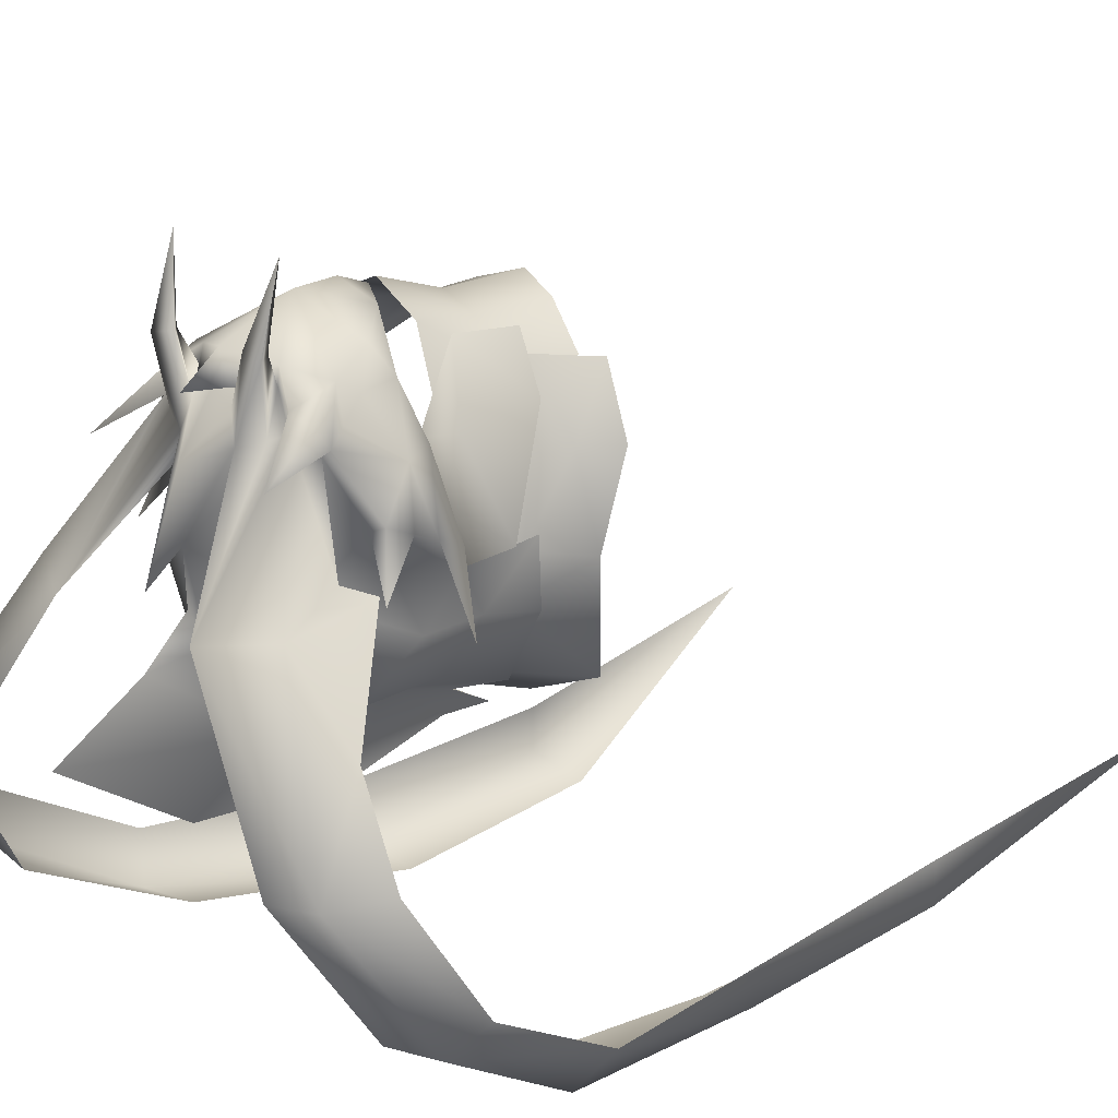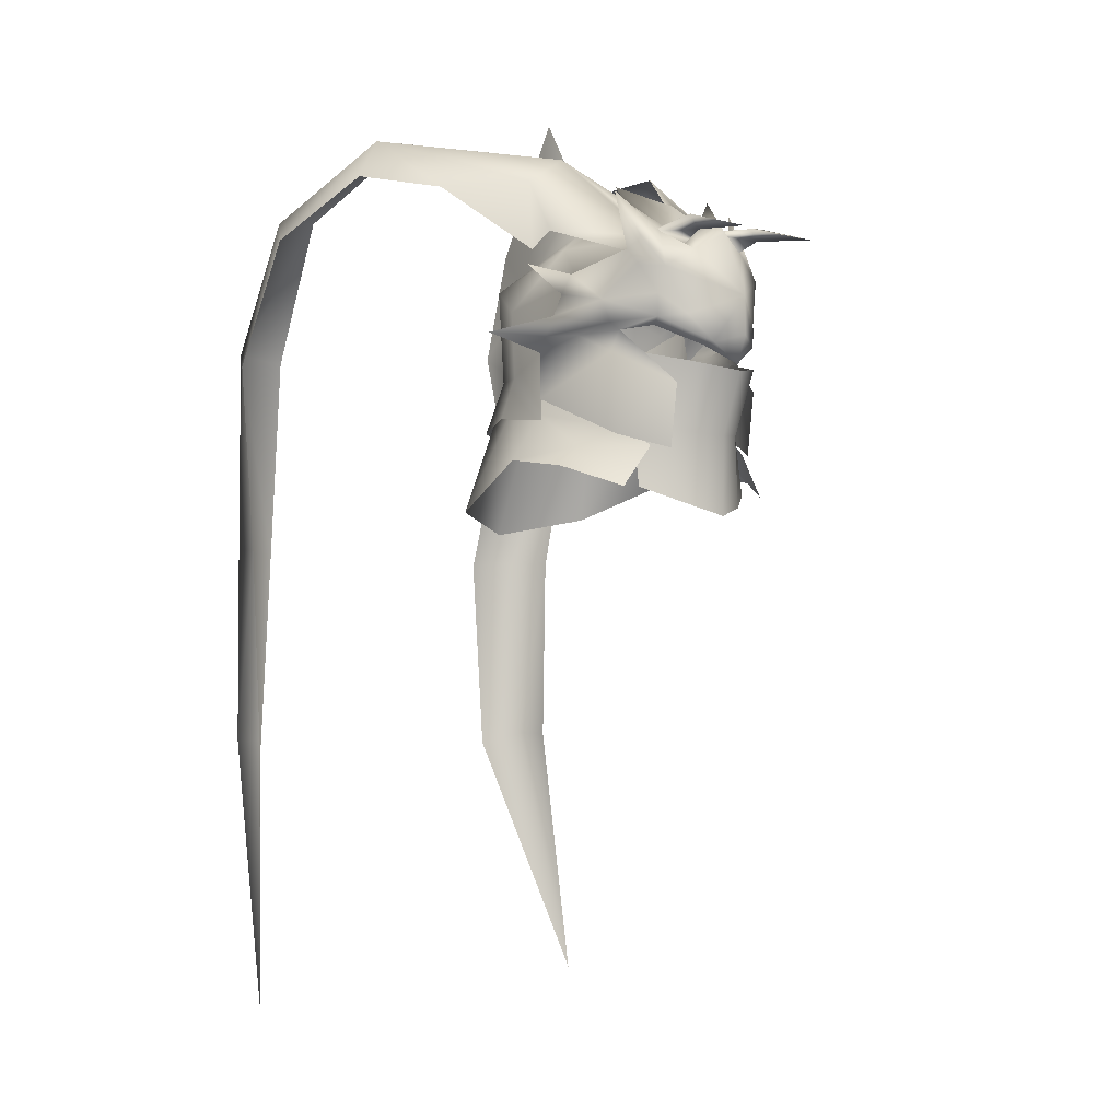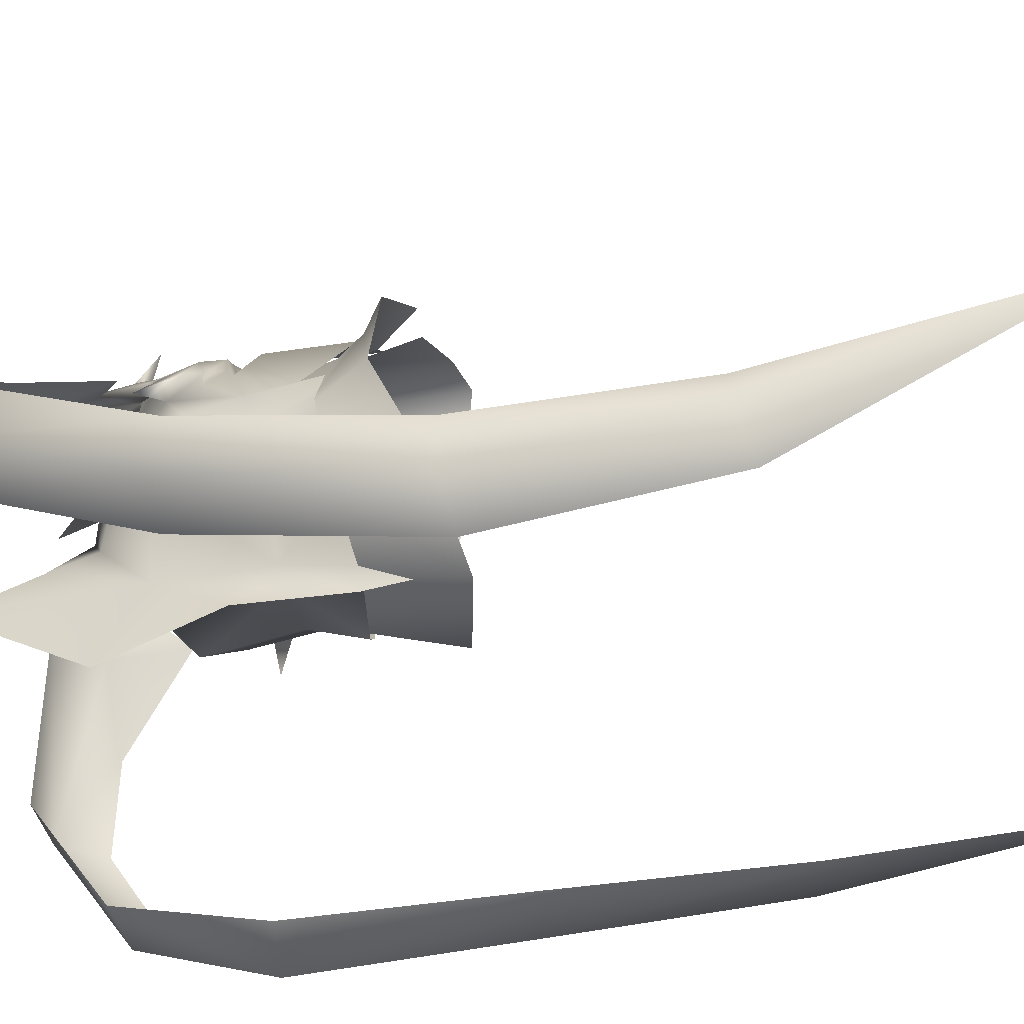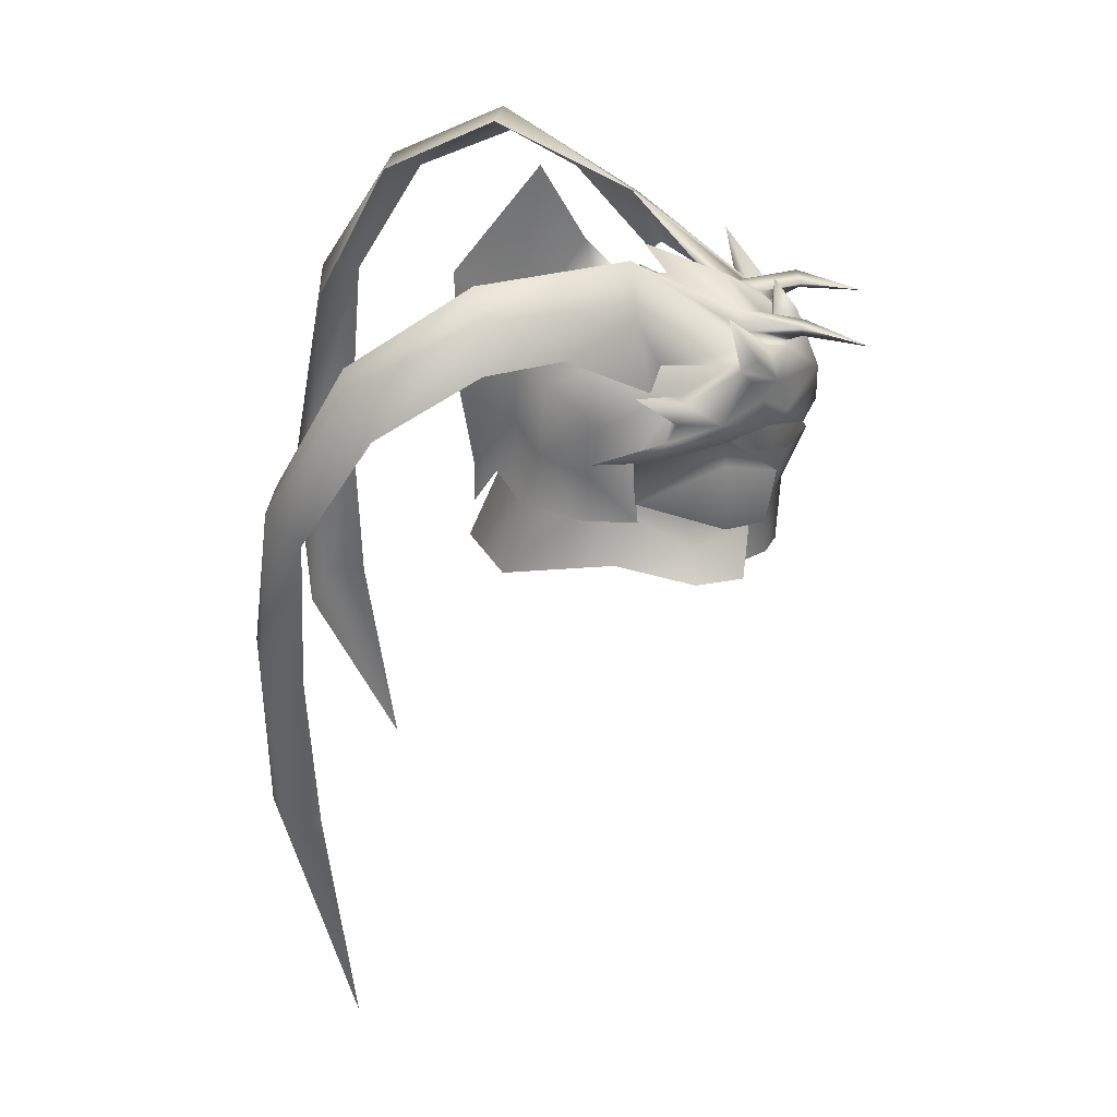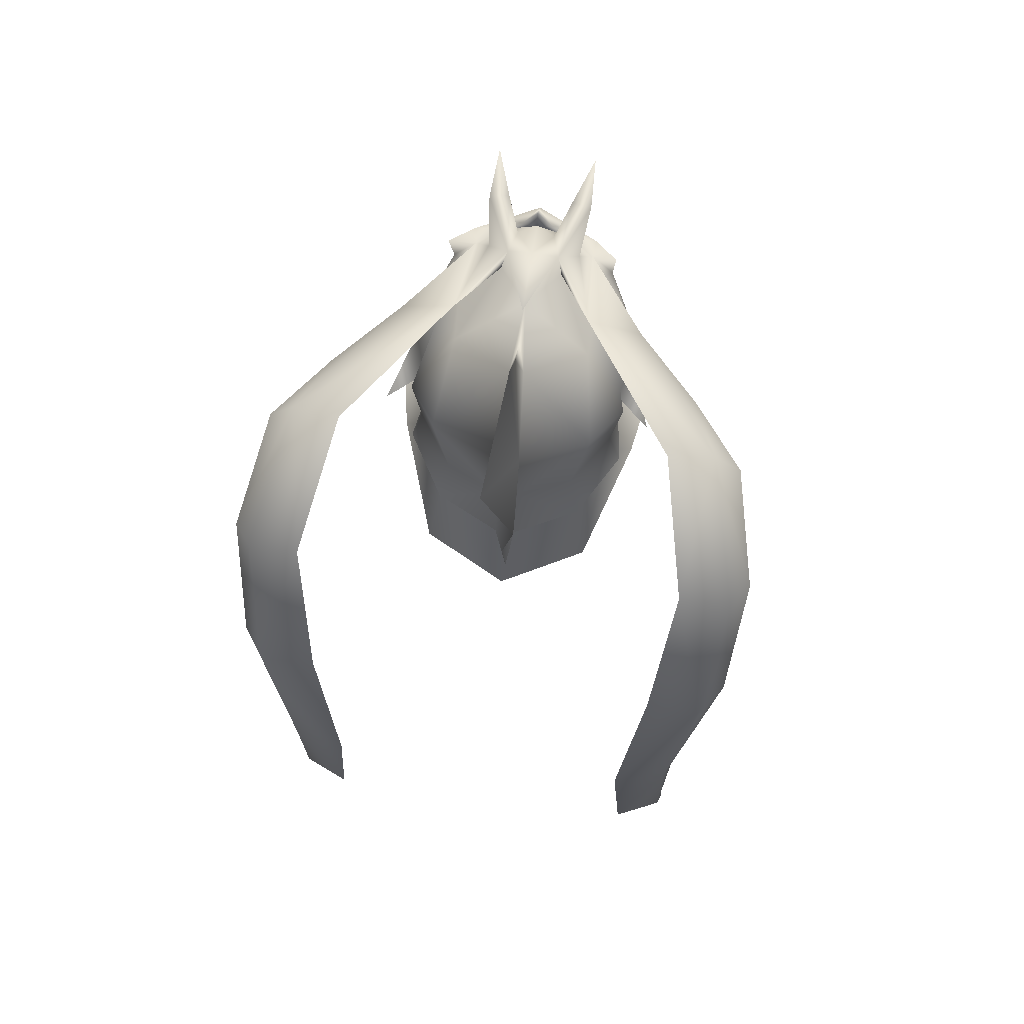
<metadata>
{"format":"obj","ext":"obj","renderer":"f3d","projection":"perspective","resolution":1024,"background":"white","views":[{"elev":20.6,"azim":-136.5,"up":"+Z"},{"elev":-3.0,"azim":-45.1,"up":"+Y"},{"elev":-60.7,"azim":-79.2,"up":"+Z"},{"elev":38.4,"azim":-87.9,"up":"+Y"},{"elev":71.4,"azim":-172.7,"up":"+Y"}]}
</metadata>
<code>
g mesh00
v 0 48.79 -9.047
v -6.758 47.25 -5.838
v -5.923 48.82 -5.576
v -5.916 48.3 -0.4854
v -6.712 51.33 -1.537
v -7.027 55.57 0.1822
v -8.081 58.75 -1.346
v -7.603 56.99 -5.949
v -5.225 56.18 -9.806
v 6.712 51.33 -1.537
v 5.916 48.3 -0.4854
v 5.923 48.82 -5.576
v 6.758 47.25 -5.838
v 0 46.61 -9.701
v 0 55.75 -12.46
v 5.225 56.18 -9.806
v 7.603 56.99 -5.949
v 8.081 58.75 -1.346
v 7.027 55.57 0.1822
f 1 2 3
f 3 2 4
f 3 4 5
f 6 7 5
f 5 7 8
f 5 8 3
f 3 8 9
f 3 9 1
f 10 11 12
f 12 11 13
f 12 13 1
f 1 13 14
f 1 14 2
f 9 15 1
f 1 15 16
f 1 16 12
f 12 16 17
f 12 17 10
f 10 17 18
f 10 18 19
v 1.074 62.57 -12.51
v 1.578 66.75 -17.79
v 0 77.69 -10.46
v 0 67.77 -3.924
v 0.6197 66.94 -6.1
v -0.6197 66.94 -6.1
v 1.074 62.57 -12.51
v -1.074 62.57 -12.51
v -0.8992 53.7 -12.67
v -0.3224 44.45 -16.5
v -0.8562 48.16 -14.42
v 0.8562 48.16 -14.42
v 0.8992 53.7 -12.67
v 0 67.77 -3.896
v 0.6197 66.94 -6.1
v 0 71.06 -6.81
v 0 77.69 -10.46
v -1.074 62.57 -12.51
v 0 71.06 -6.81
v -0.6197 66.94 -6.1
v -0.3224 44.45 -16.5
v -0.8562 48.16 -14.42
v 0 48.16 -16.38
v -0.8992 53.7 -12.67
v -1.169 56.7 -17.37
v 1.578 66.75 -17.79
v -1.169 56.7 -17.37
v 0.8992 53.7 -12.67
v 0 48.16 -16.38
v 0.8562 48.16 -14.42
v -0.3224 44.45 -16.5
f 20 21 22
f 23 24 25
f 25 24 26
f 25 26 27
f 27 26 28
f 29 30 31
f 31 30 28
f 31 28 32
f 32 28 26
f 33 34 35
f 35 34 20
f 35 20 22
f 36 37 38
f 38 37 39
f 38 39 33
f 40 41 42
f 42 41 43
f 42 43 44
f 44 43 37
f 44 37 45
f 45 37 36
f 21 20 46
f 46 20 47
f 46 47 48
f 48 47 49
f 48 49 50
v 17.97 21.62 -32.79
v 14.15 20.66 -34.33
v 17.43 39.09 -33.52
v 18.02 21.61 -29.45
v 17.97 21.62 -32.79
v 18.67 38.8 -29.75
v 17.43 39.09 -33.52
v 21.07 55.22 -28.43
v 17.25 74.02 -14.43
v 19.97 67.79 -24.57
v 15.78 68.45 -24.94
v 18.96 56.77 -31.44
v 14.6 56.33 -31.14
v 12.99 38.68 -34.5
v 14.15 20.66 -34.33
v 12.99 38.68 -34.5
v 17.43 39.09 -33.52
v 18.96 56.77 -31.44
v 19.97 67.79 -24.57
v 21.65 65.77 -22.3
v 17.25 74.02 -14.43
v 19.59 70.49 -13.95
v 15.46 69.3 -8.032
f 51 52 53
f 54 55 56
f 56 55 57
f 56 57 58
f 59 60 61
f 61 60 62
f 61 62 63
f 63 62 64
f 65 66 67
f 67 66 68
f 67 68 58
f 58 68 69
f 58 69 70
f 70 69 71
f 70 71 72
f 72 71 73
v 5.213 64.49 6.683
v 5.675 72.43 -3.153
v 4.053 65.08 6.249
v 2.259 65.89 5.596
v 9.689 65.28 -0.5675
v 11.09 63.59 -1.327
v 10.2 69.75 -2.534
v 15.46 69.3 -8.032
v 17.25 74.02 -14.43
v 6.282 63.16 5.411
v 9.689 65.28 -0.5675
v 5.213 64.49 6.683
v 10.2 69.75 -2.534
v 5.675 72.43 -3.153
v 13.37 74.52 -14.98
v 15.78 68.45 -24.94
f 74 75 76
f 76 75 77
f 78 79 80
f 80 79 81
f 80 81 82
f 83 84 85
f 85 84 86
f 85 86 87
f 87 86 82
f 87 82 88
f 88 82 89
v 2.259 65.89 5.596
v 5.675 72.43 -3.153
v 2.676 65.01 4.316
f 90 91 92
v -21.65 65.77 -22.3
v -19.97 67.79 -24.57
v -21.07 55.22 -28.43
v -5.213 64.49 6.683
v -9.689 65.28 -0.5675
v -6.282 63.16 5.411
v -5.675 72.43 -3.153
v -17.25 74.02 -14.43
v -10.2 69.75 -2.534
v -15.46 69.3 -8.032
v -11.09 63.59 -1.327
v -19.97 67.79 -24.57
v -17.25 74.02 -14.43
v -19.59 70.49 -13.95
v -15.78 68.45 -24.94
v -14.6 56.33 -31.14
v -18.97 56.77 -31.44
v -12.99 38.68 -34.5
v -17.43 39.09 -33.52
v -14.15 20.66 -34.33
v -17.97 21.62 -32.79
v -9.689 65.28 -0.5675
v -5.213 64.49 6.683
v -5.675 72.43 -3.153
v -4.053 65.08 6.249
v -2.259 65.89 5.596
v -13.37 74.52 -14.98
v -15.78 68.45 -24.94
v -18.97 56.77 -31.44
v -17.43 39.09 -33.52
v -18.67 38.8 -29.75
v -18.02 21.61 -29.45
f 93 94 95
f 96 97 98
f 99 100 101
f 101 100 102
f 101 102 103
f 104 93 105
f 105 93 106
f 105 106 102
f 107 108 109
f 109 108 110
f 109 110 111
f 111 110 112
f 111 112 113
f 103 114 101
f 101 114 115
f 101 115 116
f 116 115 117
f 116 117 118
f 99 119 100
f 100 119 120
f 100 120 94
f 94 120 121
f 94 121 95
f 95 121 122
f 95 122 123
f 123 122 113
f 123 113 124
v -2.676 65.01 4.316
v -5.675 72.43 -3.153
v -2.259 65.89 5.596
f 125 126 127
v 1.615 65.46 7.669
v 0 65.35 8.603
v 3.299 63.51 8.757
v -7.405 42.05 -13.6
v -5.926 50.5 -11.07
v 0 40.48 -16.99
v 3.096 41.74 9.343
v 2.611 47.83 9.477
v 0 40.88 10.32
v 8.289 56.95 5.075
v 8.587 56.19 1.664
v 10.12 56.17 -0.6697
v 2.483 55.23 11.59
v 0 53.56 11.97
v 2.423 55.1 10.34
v -8.918 55.09 -2.54
v -8.656 53.26 -5.965
v -9.198 49.24 -2.046
v -0.6197 66.94 -6.1
v 0 67.95 -0.1
v 0 67.77 -3.896
v -4.547 65.8 10.78
v -4.36 64.04 16.44
v -2.814 65.53 11.17
v 6.654 64.01 7.27
v 7.325 68.24 4.791
v 5.389 64.64 8.11
v 11.82 56.95 -5.891
v 8.918 55.09 -2.54
v 9.873 57.86 0.05475
v 9.753 59.62 0.8666
v 7.813 61.14 0.9055
v 10.52 62.57 -2.467
v 10.52 62.57 -2.467
v 9.261 61.31 1.53
v 6.282 63.16 5.411
v -6.414 48.98 -11.95
v -0.8992 53.7 -12.67
v -0.8562 48.16 -14.42
v -4.915 51.84 9.594
v -6.902 56.5 4.909
v -8.223 54.51 5.153
v -8.587 56.19 1.664
v -8.685 58.9 4.629
v -5.573 59.44 8.031
v -6.597 61.78 6.917
v -5.389 64.64 8.11
v -7.325 68.24 4.791
v -6.654 64.01 7.27
v 5.213 64.49 6.683
v 4.053 65.08 6.249
v 3.299 63.51 8.757
v 4.915 51.84 9.594
v 8.223 54.51 5.153
v 6.902 56.5 4.909
v 8.587 56.19 1.664
v 2.676 65.01 4.316
v 2.38 65.83 5.963
v 6.282 63.16 5.411
v 5.585 64.06 6.746
v -5.799 61.53 9.168
v -7.105 63.18 5.954
v 0 59.27 12.82
v 4.201 57.58 10.18
v 6.146 57.31 8.564
v 0 67.95 -0.1
v -2.676 65.01 4.316
v -2.259 65.89 5.596
v 0 55.96 12.88
v -2.483 55.23 11.59
v 6.597 61.78 6.917
v 5.573 59.44 8.031
v 8.685 58.9 4.629
v 7.105 63.18 5.954
v 5.799 61.53 9.168
v -5.857 64.41 -2.699
v -2.676 65.01 4.316
v -3.299 63.51 8.757
v -4.053 65.08 6.249
v -5.213 64.49 6.683
v -1.615 65.46 7.669
v -3.784 64.58 10.98
v -3.299 63.51 8.757
v -8.587 56.19 1.664
v -10.12 56.17 -0.6697
v -8.918 55.09 -2.54
v 4.547 65.8 10.78
v 4.36 64.04 16.44
v 3.784 64.58 10.98
v 0 68.05 4.633
v 2.259 65.89 5.596
v 0 70.74 -2.046
v 2.814 65.53 11.17
v 1.615 65.46 7.669
v 3.299 63.51 8.757
v 8.587 56.19 1.664
v 8.918 55.09 -2.54
v -9.873 57.86 0.05475
v -8.918 55.09 -2.54
v -11.82 56.95 -5.891
v -10.52 62.57 -2.467
v -7.813 61.14 0.9055
v -9.753 59.62 0.8666
v -6.282 63.16 5.411
v -9.261 61.31 1.53
v -10.52 62.57 -2.467
v 2.814 65.53 11.17
v 4.36 64.04 16.44
v -2.814 65.53 11.17
v -4.36 64.04 16.44
v 2.676 65.01 4.316
v 5.857 64.41 -2.699
v 0.8562 48.16 -14.42
v 0.8992 53.7 -12.67
v 6.414 48.98 -11.95
v -8.609 50.85 -6.085
v -10.83 45.82 -3.944
v -8.546 49.85 -2.995
v -8.207 48.77 2.286
v -9.617 46.65 2.644
v -10.83 45.82 -3.944
v -12.02 44.85 2.946
v 6.094 48.52 5.675
v 6.908 54.83 5.272
v 5.318 48.27 7.135
v 3.861 53.59 10.51
v 6.607 43.19 6.816
v 8.19 48.77 2.286
v 5.891 46.62 7.486
v 9.608 46.65 2.644
v 8.735 43.09 7.124
v 12.02 44.85 2.946
v -6.282 63.16 5.411
v -5.585 64.06 6.746
v -2.38 65.83 5.963
v 6.902 56.5 4.909
v 5.501 56.77 7.533
v 5.213 64.49 6.683
v -8.587 56.19 1.664
v -8.289 56.95 5.075
v -6.902 56.5 4.909
v -6.146 57.31 8.564
v -5.501 56.77 7.533
v -2.423 55.1 10.34
v -5.213 64.49 6.683
v -4.201 57.58 10.18
v 1.615 65.46 7.669
v 2.259 65.89 5.596
v 4.053 65.08 6.249
v 3.299 63.51 8.757
v -1.074 62.57 -12.51
v -6.937 61.33 -9.757
v -5.625 53.46 -10.51
v -9.738 49.62 -6.472
v -3.299 63.51 8.757
v -1.615 65.46 7.669
v -4.926 46.39 8.93
v -7.808 47.61 5.411
v -9.146 51.09 -2.333
v -8.918 55.09 -2.54
v -3.299 63.51 8.757
v -4.053 65.08 6.249
v -2.259 65.89 5.596
v -1.615 65.46 7.669
v -9.531 58.84 -5.414
v -7.813 61.14 0.9055
v -6.282 63.16 5.411
v 8.948 49.24 -2.046
v 8.656 53.26 -5.965
v 8.918 55.09 -2.54
v 9.531 58.84 -5.414
v 7.813 61.14 0.9055
v 6.282 63.16 5.411
v 9.738 49.62 -6.472
v 5.625 53.46 -10.51
v 6.937 61.33 -9.757
v 1.074 62.57 -12.51
v 0.6197 66.94 -6.1
v 8.918 55.09 -2.54
v 9.146 51.09 -2.333
v 7.808 47.61 5.411
v 4.926 46.39 8.93
v 0 50.2 -13.29
v 5.926 50.5 -11.07
v 7.405 42.05 -13.6
v 8.609 50.85 -6.085
v 10.83 45.82 -3.944
v 8.546 49.85 -2.995
v 0 67.77 -3.896
v -8.753 43.09 7.124
v -5.908 46.62 7.486
v -8.918 55.09 -2.54
v 0 47.69 10.46
v 0 53 12.27
v -2.612 47.83 9.477
v -3.861 53.59 10.51
v -5.318 48.27 7.135
v -6.908 54.83 5.272
v -6.094 48.52 5.675
v -6.607 43.19 6.816
v -3.096 41.74 9.343
v 10.83 45.82 -3.944
v 8.918 55.09 -2.54
v 0 65.35 8.603
v 1.353 65.29 8.743
v 3.299 63.51 8.757
v 3.122 63.25 9.926
v 0 67.65 8.677
v -1.353 65.29 8.743
v 0 64.81 10.69
v -3.122 63.25 9.926
v -11.82 56.95 -5.891
v -8.918 55.09 -2.54
v 8.918 55.09 -2.54
v 11.82 56.95 -5.891
v -3.299 63.51 8.757
f 128 129 130
f 131 132 133
f 134 135 136
f 137 138 139
f 140 141 142
f 143 144 145
f 146 147 148
f 149 150 151
f 152 153 154
f 155 156 157
f 158 159 160
f 158 161 162
f 162 161 159
f 162 159 163
f 164 165 166
f 167 168 169
f 169 168 170
f 171 172 173
f 174 175 176
f 177 178 179
f 180 181 182
f 182 181 183
f 184 185 186
f 186 185 187
f 172 188 173
f 173 188 189
f 173 189 171
f 190 140 191
f 191 140 192
f 193 194 195
f 196 197 141
f 198 199 200
f 200 201 198
f 198 201 202
f 198 202 199
f 147 203 204
f 205 206 207
f 208 209 210
f 211 212 213
f 214 215 216
f 129 128 217
f 217 128 218
f 217 218 219
f 215 220 216
f 216 220 221
f 216 221 222
f 139 223 224
f 225 226 227
f 228 229 230
f 231 229 232
f 232 229 233
f 232 233 230
f 234 235 214
f 208 236 209
f 209 236 237
f 209 237 149
f 147 238 239
f 240 241 242
f 132 131 243
f 243 131 244
f 243 244 245
f 246 245 247
f 247 245 248
f 247 248 249
f 250 251 252
f 252 251 253
f 252 253 135
f 135 134 252
f 252 134 254
f 252 254 250
f 255 256 257
f 257 256 258
f 257 258 259
f 260 261 194
f 194 261 262
f 138 137 263
f 263 137 192
f 263 192 264
f 264 192 140
f 264 140 142
f 156 159 157
f 157 159 158
f 157 158 200
f 200 158 162
f 200 162 201
f 201 162 163
f 201 163 265
f 212 266 267
f 267 266 268
f 267 268 269
f 269 268 270
f 269 270 197
f 197 270 271
f 197 271 141
f 272 231 189
f 189 231 232
f 189 232 171
f 171 232 230
f 171 230 225
f 225 230 229
f 225 229 226
f 141 140 196
f 196 140 190
f 196 190 197
f 197 190 273
f 197 273 269
f 274 234 275
f 275 234 214
f 275 214 276
f 276 214 216
f 276 216 277
f 146 278 279
f 279 278 165
f 279 165 280
f 280 165 164
f 280 164 281
f 282 129 283
f 283 129 217
f 283 217 195
f 195 217 219
f 195 219 193
f 193 219 218
f 193 218 184
f 284 167 285
f 285 167 169
f 285 169 286
f 286 169 170
f 286 170 287
f 288 209 289
f 289 209 149
f 289 149 290
f 290 149 151
f 290 151 291
f 144 143 292
f 292 143 293
f 292 293 203
f 203 293 294
f 203 294 204
f 295 296 297
f 297 296 298
f 297 298 299
f 299 298 239
f 299 239 300
f 300 239 238
f 301 242 302
f 302 242 241
f 302 241 303
f 303 241 304
f 303 304 305
f 306 183 307
f 307 183 181
f 307 181 308
f 308 181 180
f 308 180 309
f 147 146 203
f 203 146 279
f 203 279 292
f 292 279 280
f 292 280 144
f 144 280 281
f 144 281 145
f 132 310 133
f 133 310 311
f 133 311 312
f 312 311 313
f 312 313 314
f 314 313 315
f 295 301 296
f 296 301 302
f 296 302 298
f 298 302 303
f 298 303 239
f 239 303 305
f 239 305 147
f 147 305 316
f 249 317 247
f 247 317 318
f 247 318 246
f 246 318 319
f 246 319 245
f 320 321 322
f 322 321 323
f 322 323 324
f 324 323 325
f 324 325 326
f 326 327 324
f 324 327 328
f 324 328 322
f 322 328 136
f 322 136 320
f 320 136 135
f 320 135 321
f 321 135 253
f 259 329 257
f 257 329 315
f 257 315 255
f 255 315 330
f 255 330 256
f 331 332 333
f 333 332 334
f 333 334 154
f 154 334 202
f 154 202 152
f 152 202 201
f 152 201 153
f 153 201 265
f 153 265 154
f 154 265 333
f 335 336 337
f 337 336 338
f 337 338 190
f 190 338 188
f 190 188 273
f 273 188 172
f 273 172 269
f 269 172 171
f 269 171 267
f 267 171 225
f 267 225 212
f 212 225 339
f 212 339 340
f 341 342 139
f 139 342 157
f 139 157 137
f 137 157 200
f 137 200 192
f 192 200 199
f 192 199 191
f 191 199 202
f 191 202 190
f 190 202 334
f 190 334 337
f 337 334 332
f 337 332 335
f 335 332 331
f 335 331 336
f 336 331 343
f 336 343 338
f 338 343 174
f 338 174 188
f 188 174 176
f 188 176 189
f 189 176 175
f 189 175 272
f 272 175 174
f 272 174 343
v -18.02 21.61 -29.45
v -17.97 21.62 -32.79
v -19.46 -1.906 -27.24
v -14.15 20.66 -34.33
f 344 345 346
f 346 345 347
v 17.97 21.62 -32.79
v 19.46 -1.906 -27.24
v 14.15 20.66 -34.33
v 18.02 21.61 -29.45
f 348 349 350
f 349 348 351

</code>
